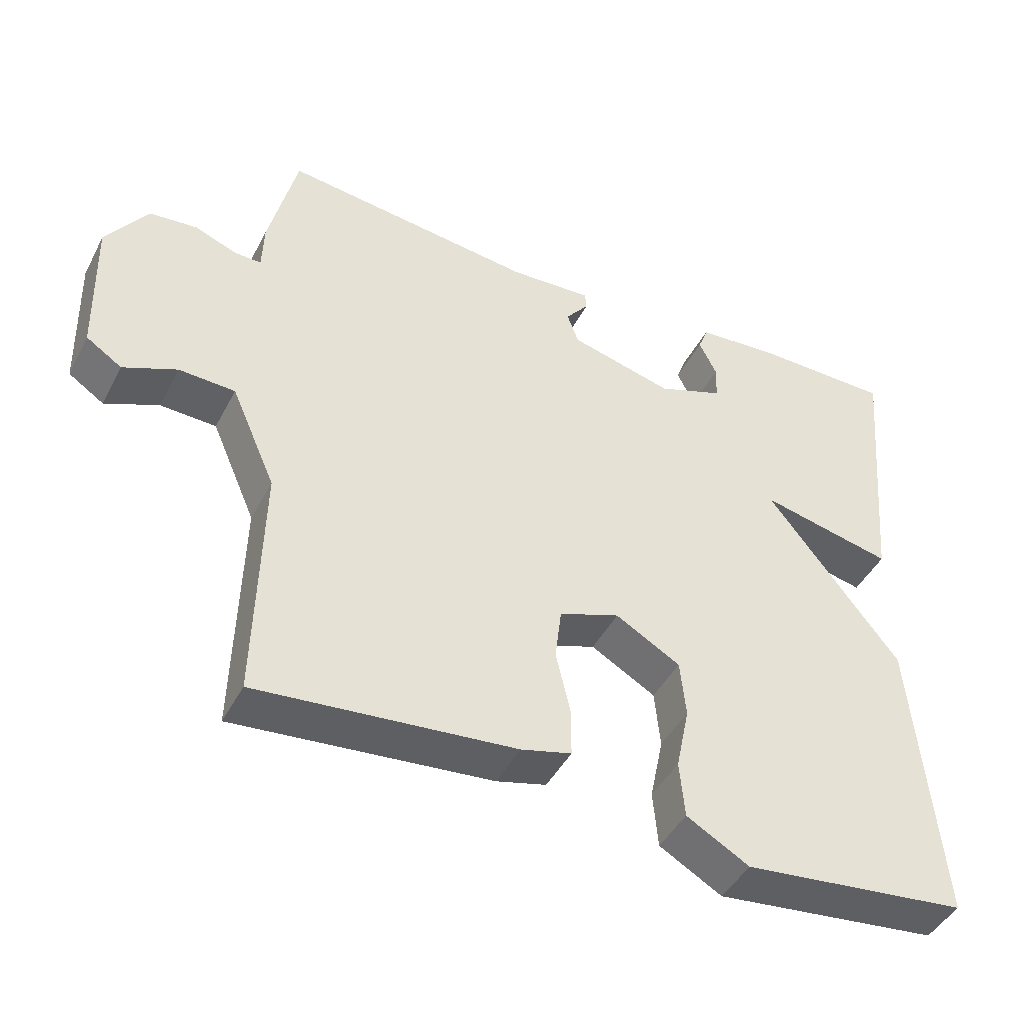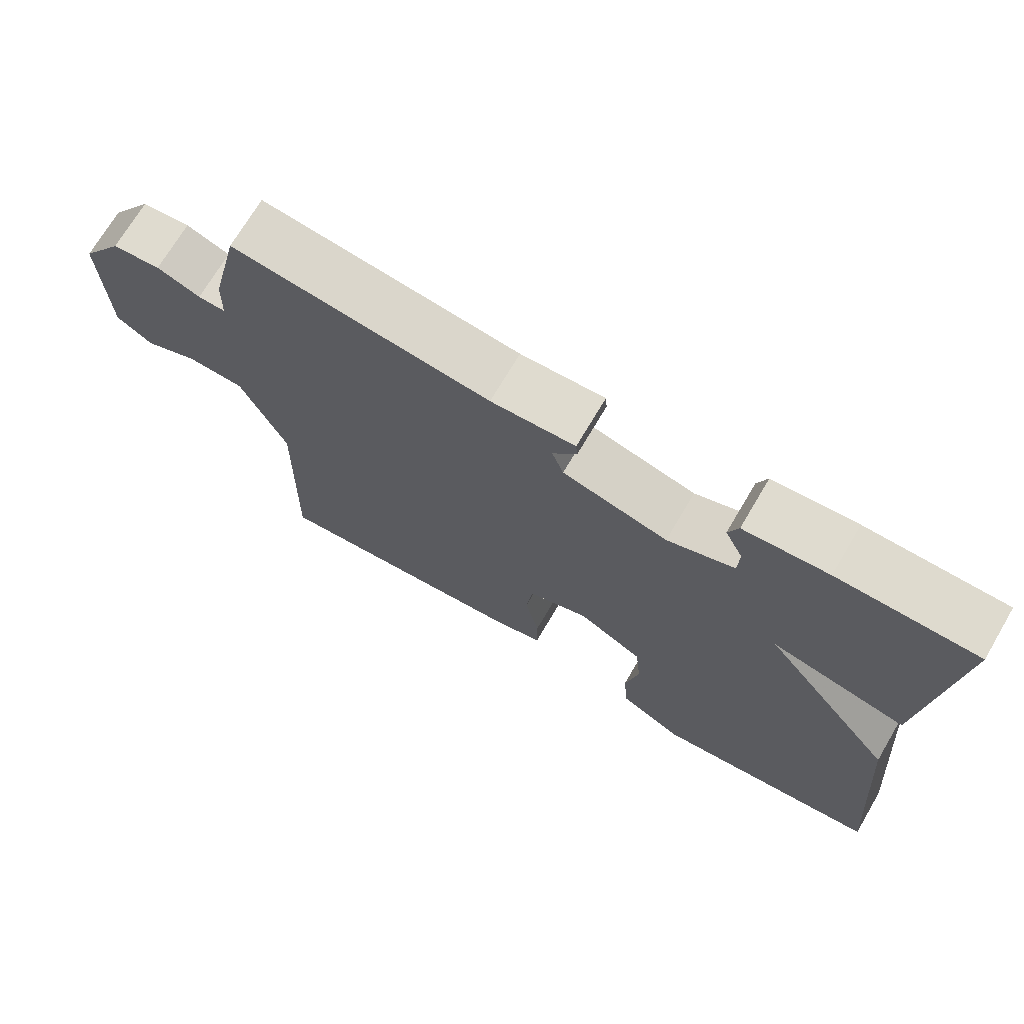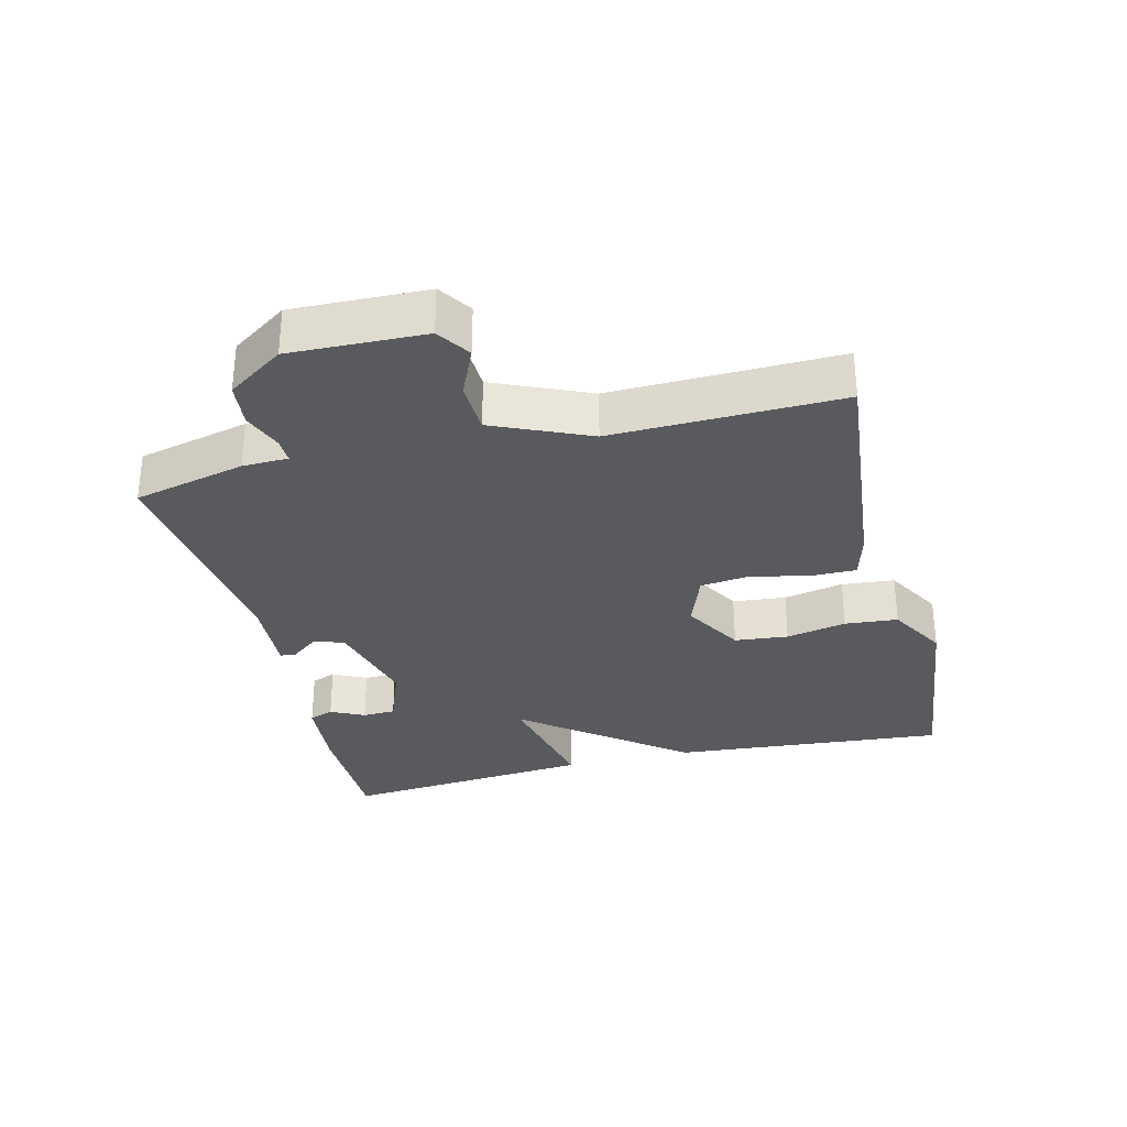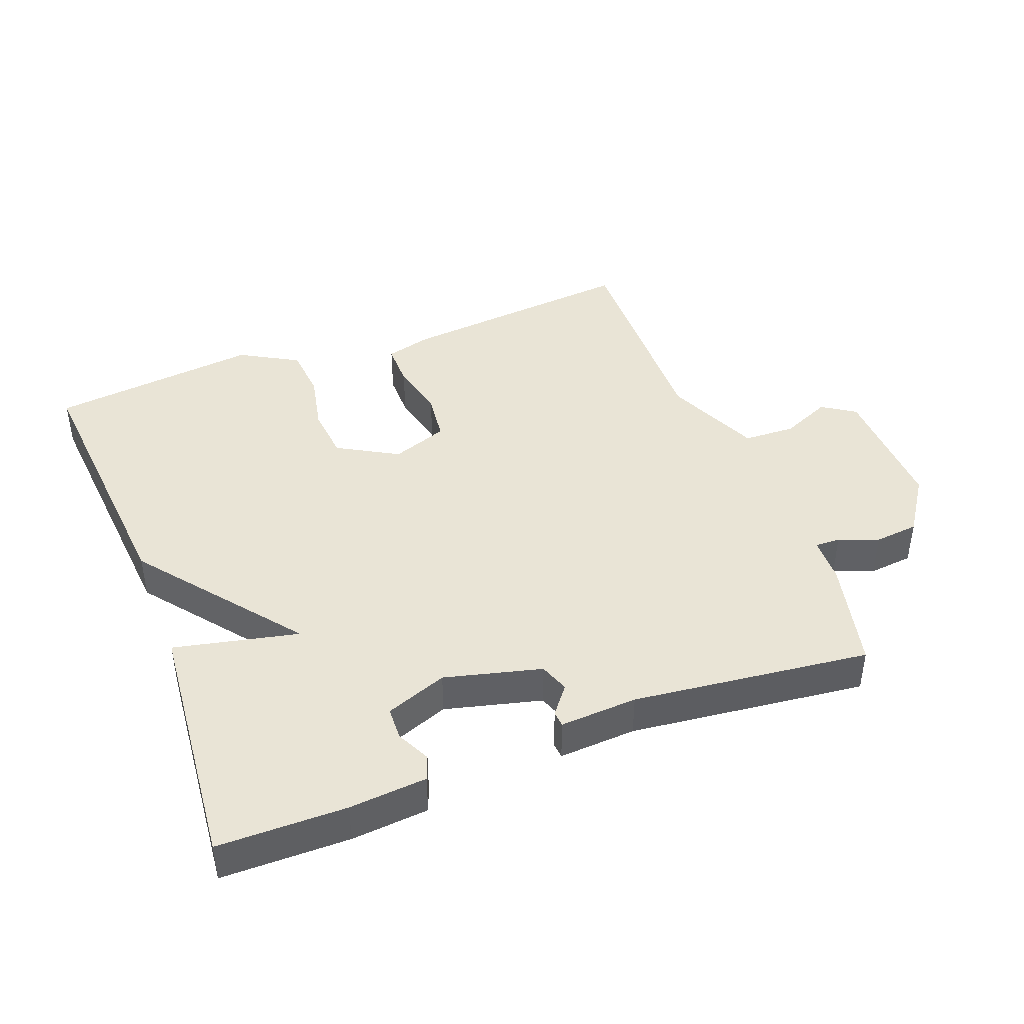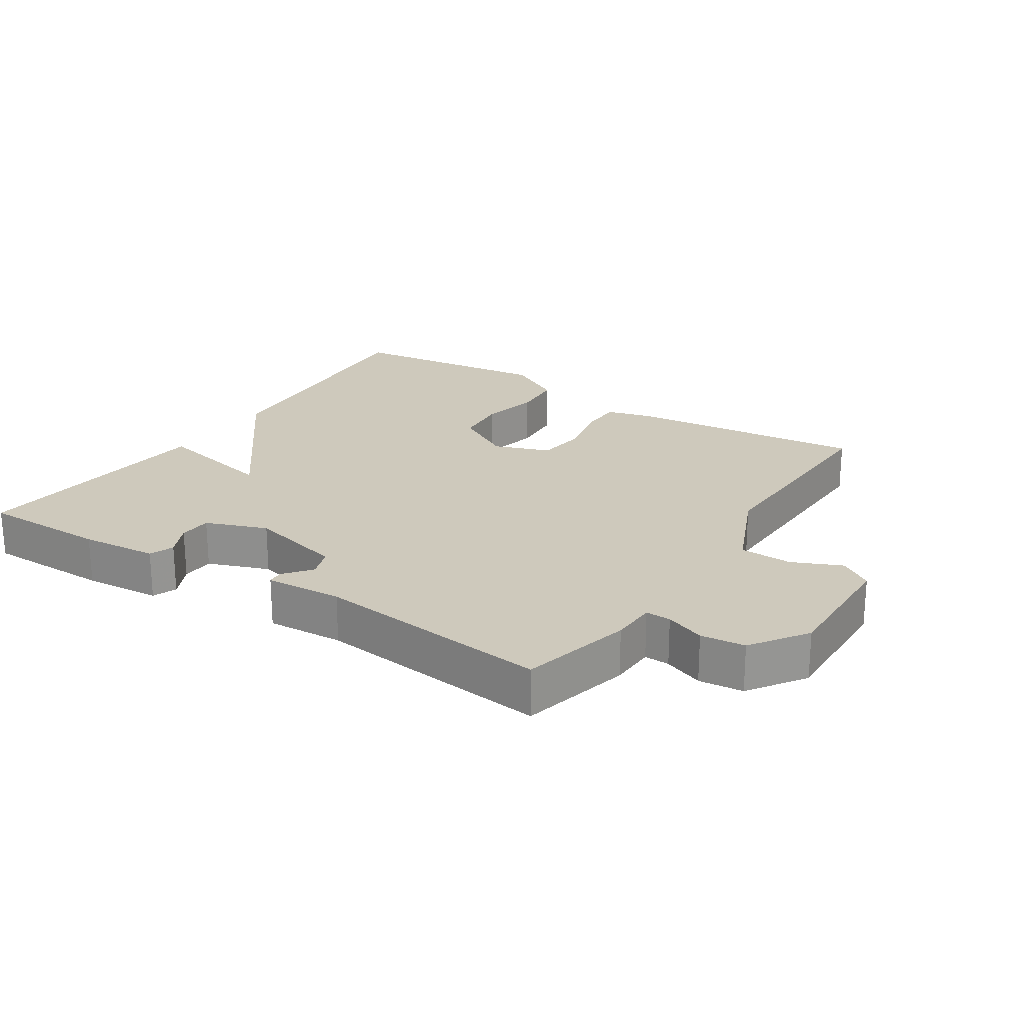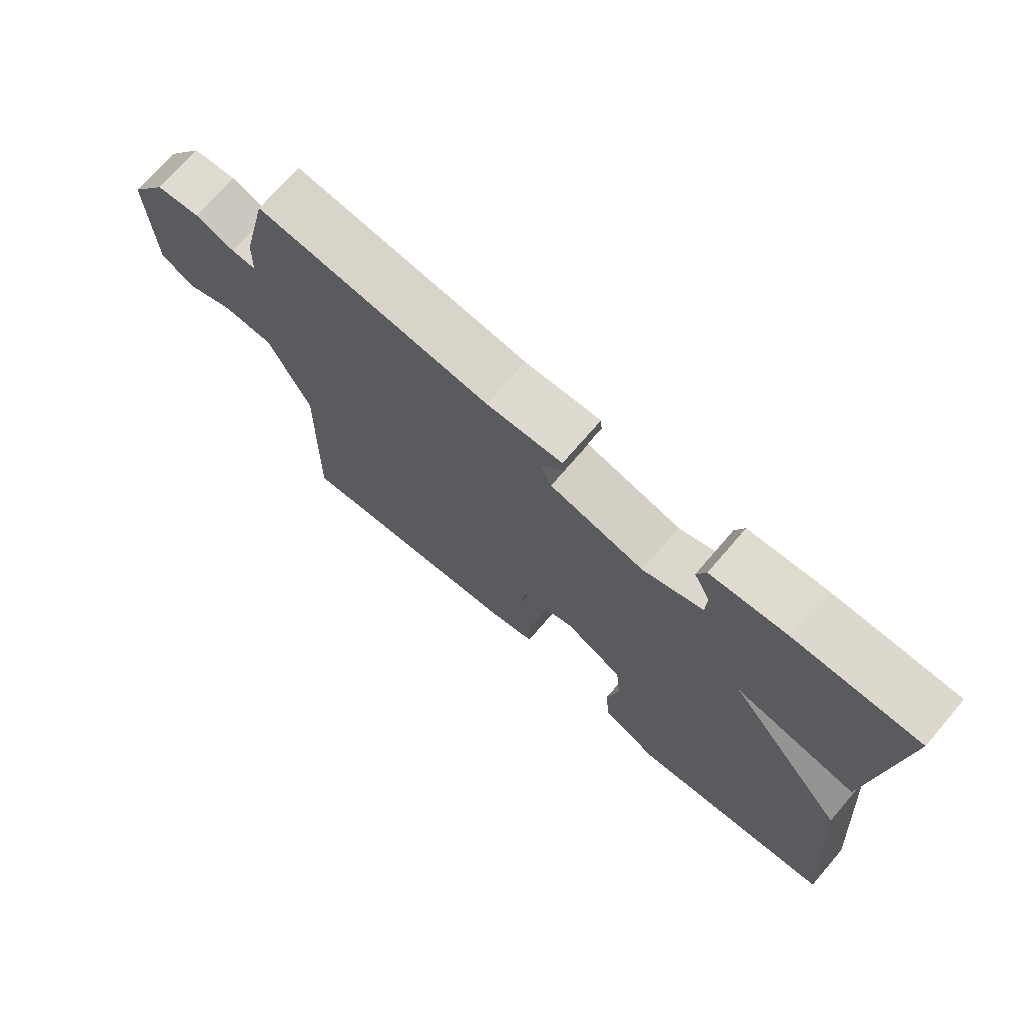
<metadata>
{"format":"obj","ext":"obj","renderer":"f3d","projection":"perspective","resolution":1024,"background":"white","views":[{"elev":-44.9,"azim":153.7,"up":"+Z"},{"elev":71.1,"azim":-149.5,"up":"+Z"},{"elev":-31.3,"azim":103.9,"up":"+Y"},{"elev":42.6,"azim":-20.9,"up":"+Y"},{"elev":22.4,"azim":33.1,"up":"+Y"},{"elev":72.1,"azim":-139.3,"up":"+Z"}]}
</metadata>
<code>
v -0.5 0.07 0.5
v -0.307 0.07 0.501
v -0.19 0.07 0.491
v -0.176 0.07 0.454
v -0.201 0.07 0.403
v -0.199 0.07 0.353
v -0.106 0.07 0.318
v 0.04 0.07 0.355
v 0.056 0.07 0.4
v 0.023 0.07 0.442
v 0.025 0.07 0.466
v 0.142 0.07 0.459
v 0.5 0.07 0.5
v 0.54 0.07 0.331
v 0.542 0.07 0.262
v 0.58 0.07 0.263
v 0.64 0.07 0.286
v 0.707 0.07 0.279
v 0.765 0.07 0.194
v 0.759 0.07 -0.009
v 0.709 0.07 -0.042
v 0.634 0.07 -0.009
v 0.555 0.07 -0.012
v 0.492 0.07 -0.156
v 0.5 0.07 -0.5
v 0.138 0.07 -0.464
v 0.067 0.07 -0.445
v 0.067 0.07 -0.376
v 0.087 0.07 -0.289
v 0.078 0.07 -0.214
v -0.007 0.07 -0.183
v -0.098 0.07 -0.235
v -0.106 0.07 -0.316
v -0.087 0.07 -0.407
v -0.094 0.07 -0.487
v -0.182 0.07 -0.537
v -0.5 0.07 -0.5
v -0.465 0.07 -0.084
v -0.277 0.07 0.157
v -0.465 0.07 0.116
v -0.5 0 0.5
v -0.307 0 0.501
v -0.19 0 0.491
v -0.176 0 0.454
v -0.201 0 0.403
v -0.199 0 0.353
v -0.106 0 0.318
v 0.04 0 0.355
v 0.056 0 0.4
v 0.023 0 0.442
v 0.025 0 0.466
v 0.142 0 0.459
v 0.5 0 0.5
v 0.54 0 0.331
v 0.542 0 0.262
v 0.58 0 0.263
v 0.64 0 0.286
v 0.707 0 0.279
v 0.765 0 0.194
v 0.759 0 -0.009
v 0.709 0 -0.042
v 0.634 0 -0.009
v 0.555 0 -0.012
v 0.492 0 -0.156
v 0.5 0 -0.5
v 0.138 0 -0.464
v 0.067 0 -0.445
v 0.067 0 -0.376
v 0.087 0 -0.289
v 0.078 0 -0.214
v -0.007 0 -0.183
v -0.098 0 -0.235
v -0.106 0 -0.316
v -0.087 0 -0.407
v -0.094 0 -0.487
v -0.182 0 -0.537
v -0.5 0 -0.5
v -0.465 0 -0.084
v -0.277 0 0.157
v -0.465 0 0.116
f 1 2 3
f 40 1 3
f 39 40 3
f 37 38 39
f 36 37 39
f 35 36 39
f 34 35 39
f 33 34 39
f 32 33 39
f 31 32 39
f 30 31 39
f 27 28 29
f 26 27 29
f 25 26 29
f 24 25 29
f 23 24 29 30
f 20 21 22
f 19 20 22
f 18 19 22
f 17 18 22
f 16 17 22
f 15 16 22 23
f 12 13 14 15
f 12 15 23
f 11 12 23
f 10 11 23
f 9 10 23
f 8 9 23 30
f 3 4 5
f 39 3 5
f 39 5 6
f 7 8 30 39
f 6 7 39
f 43 42 41
f 43 41 80
f 43 80 79
f 79 78 77
f 79 77 76
f 79 76 75
f 79 75 74
f 79 74 73
f 79 73 72
f 79 72 71
f 79 71 70
f 69 68 67
f 69 67 66
f 69 66 65
f 69 65 64
f 70 69 64 63
f 62 61 60
f 62 60 59
f 62 59 58
f 62 58 57
f 62 57 56
f 63 62 56 55
f 55 54 53 52
f 63 55 52
f 63 52 51
f 63 51 50
f 63 50 49
f 70 63 49 48
f 45 44 43
f 45 43 79
f 46 45 79
f 79 70 48 47
f 79 47 46
f 1 41 42 2
f 2 42 43 3
f 3 43 44 4
f 4 44 45 5
f 5 45 46 6
f 6 46 47 7
f 7 47 48 8
f 8 48 49 9
f 9 49 50 10
f 10 50 51 11
f 11 51 52 12
f 12 52 53 13
f 13 53 54 14
f 14 54 55 15
f 15 55 56 16
f 16 56 57 17
f 17 57 58 18
f 18 58 59 19
f 19 59 60 20
f 20 60 61 21
f 21 61 62 22
f 22 62 63 23
f 23 63 64 24
f 24 64 65 25
f 25 65 66 26
f 26 66 67 27
f 27 67 68 28
f 28 68 69 29
f 29 69 70 30
f 30 70 71 31
f 31 71 72 32
f 32 72 73 33
f 33 73 74 34
f 34 74 75 35
f 35 75 76 36
f 36 76 77 37
f 37 77 78 38
f 38 78 79 39
f 39 79 80 40
f 40 80 41 1

</code>
